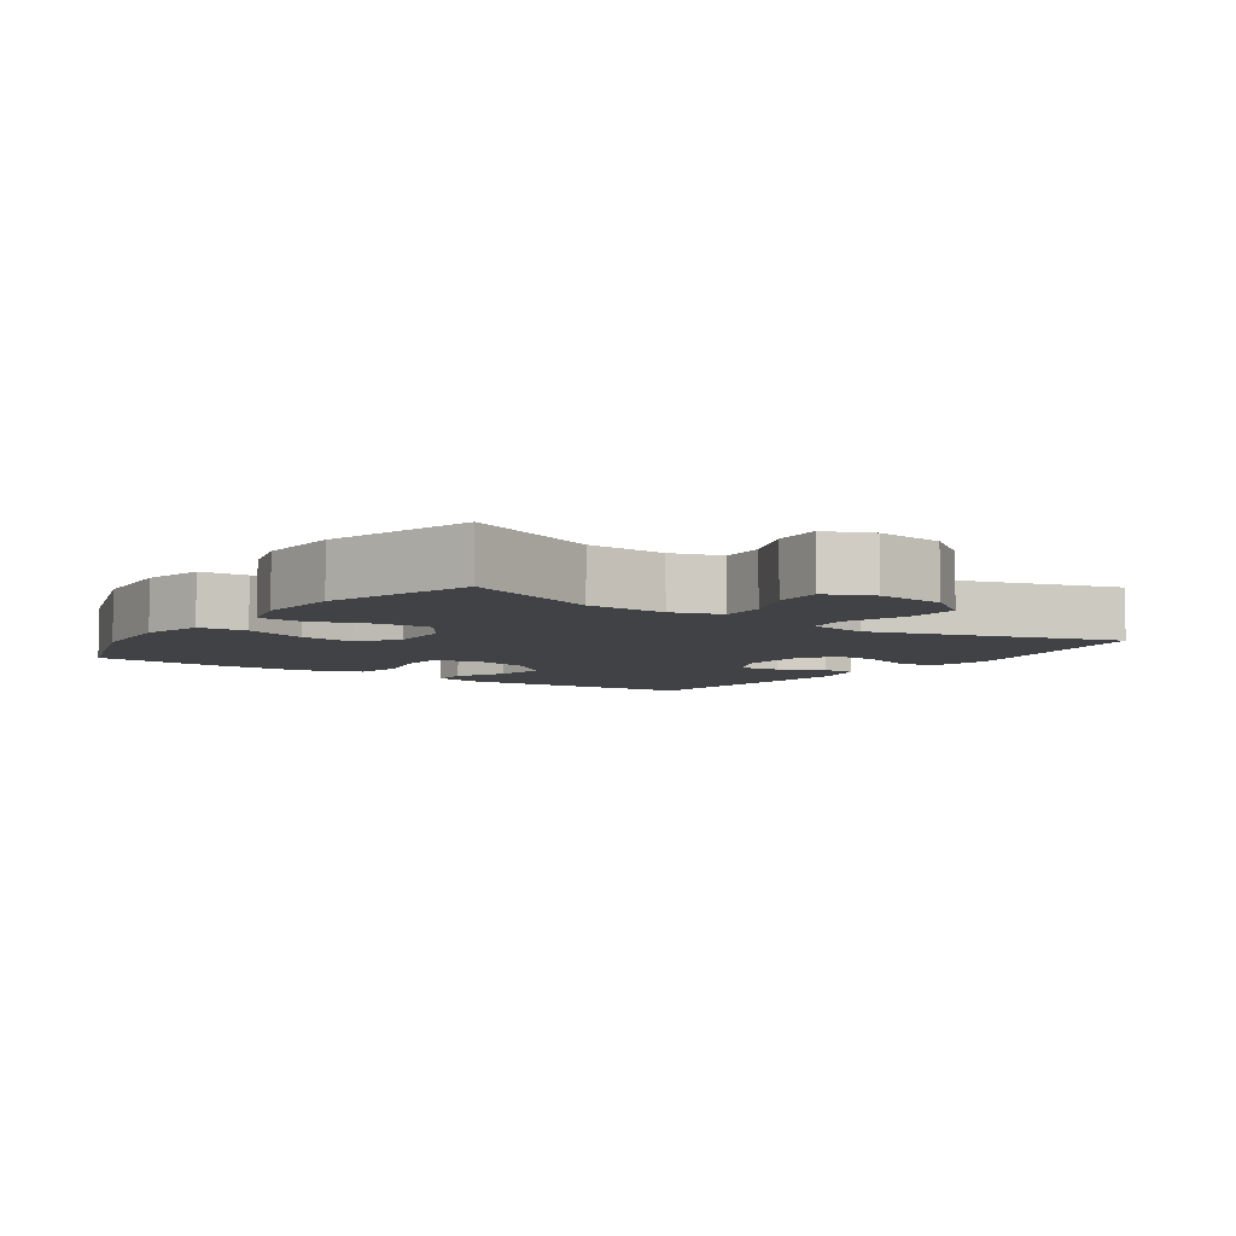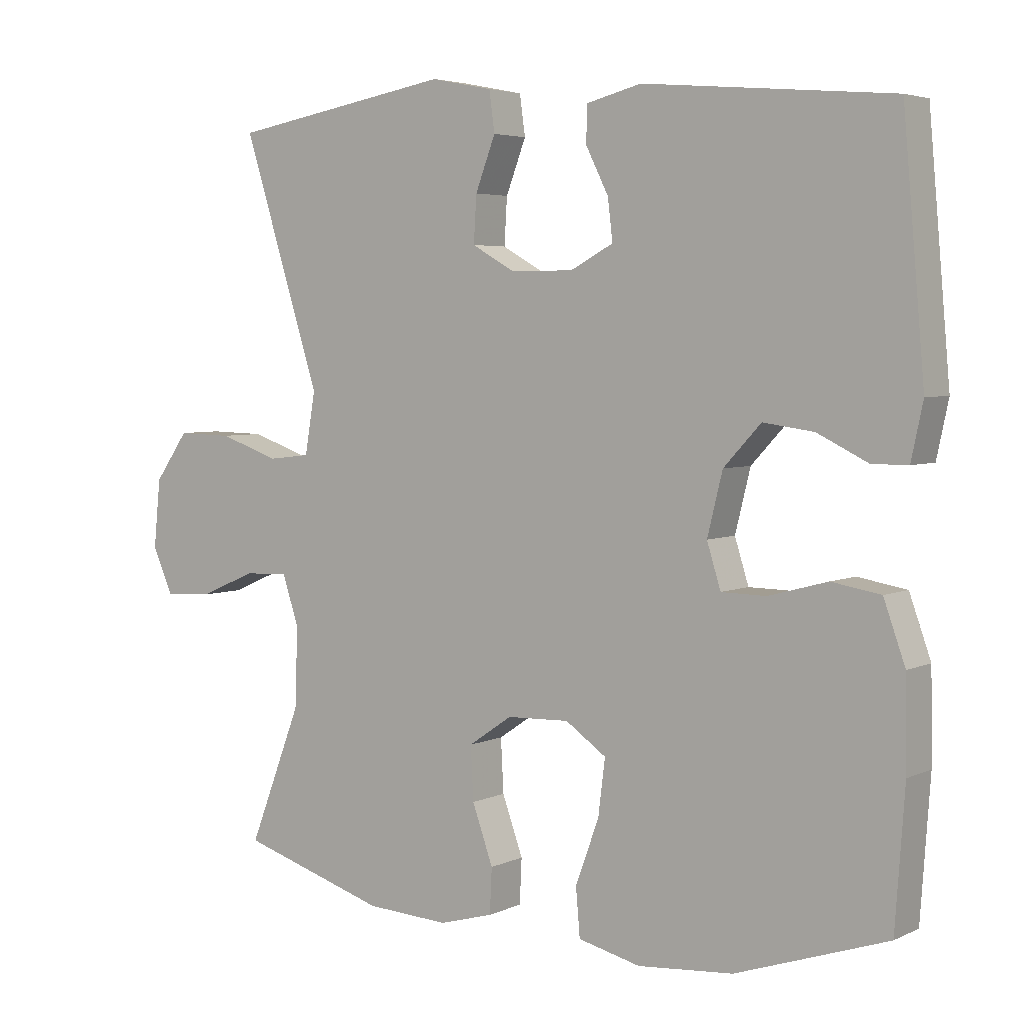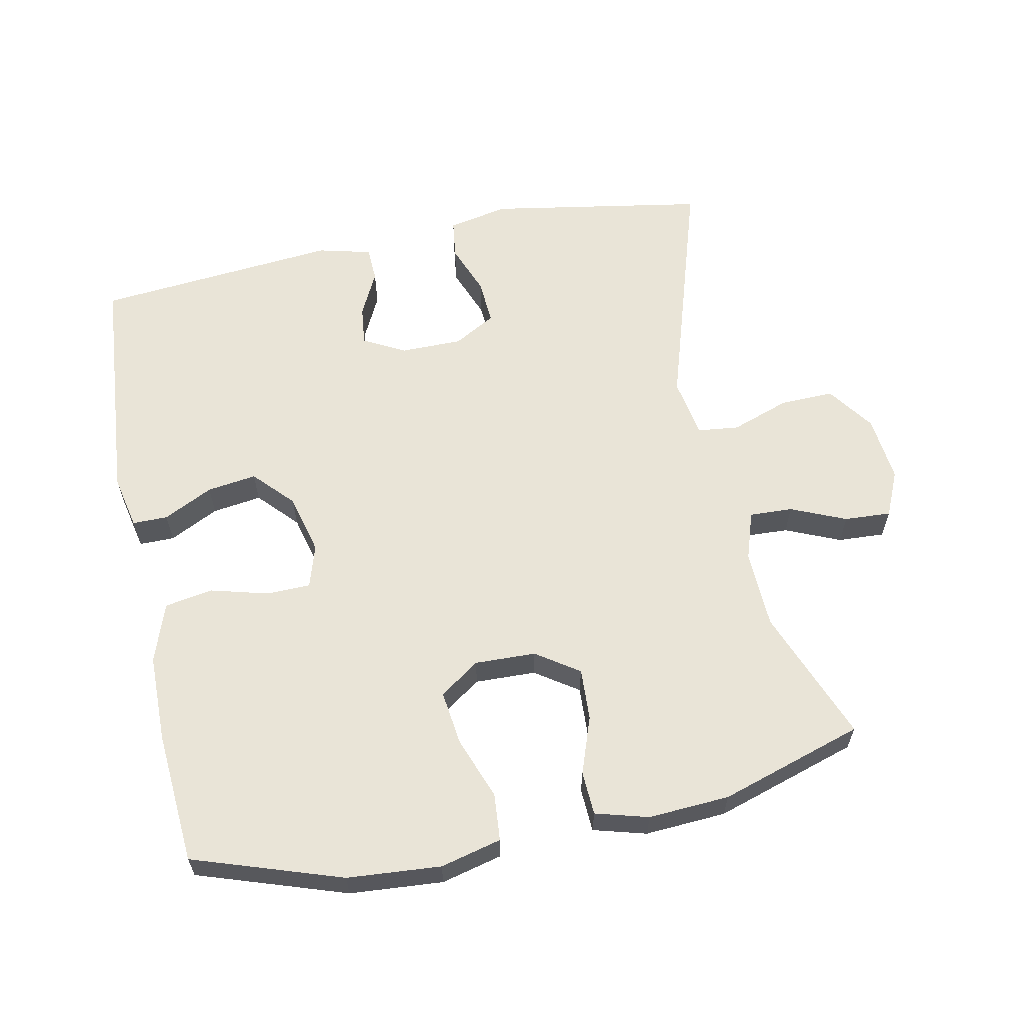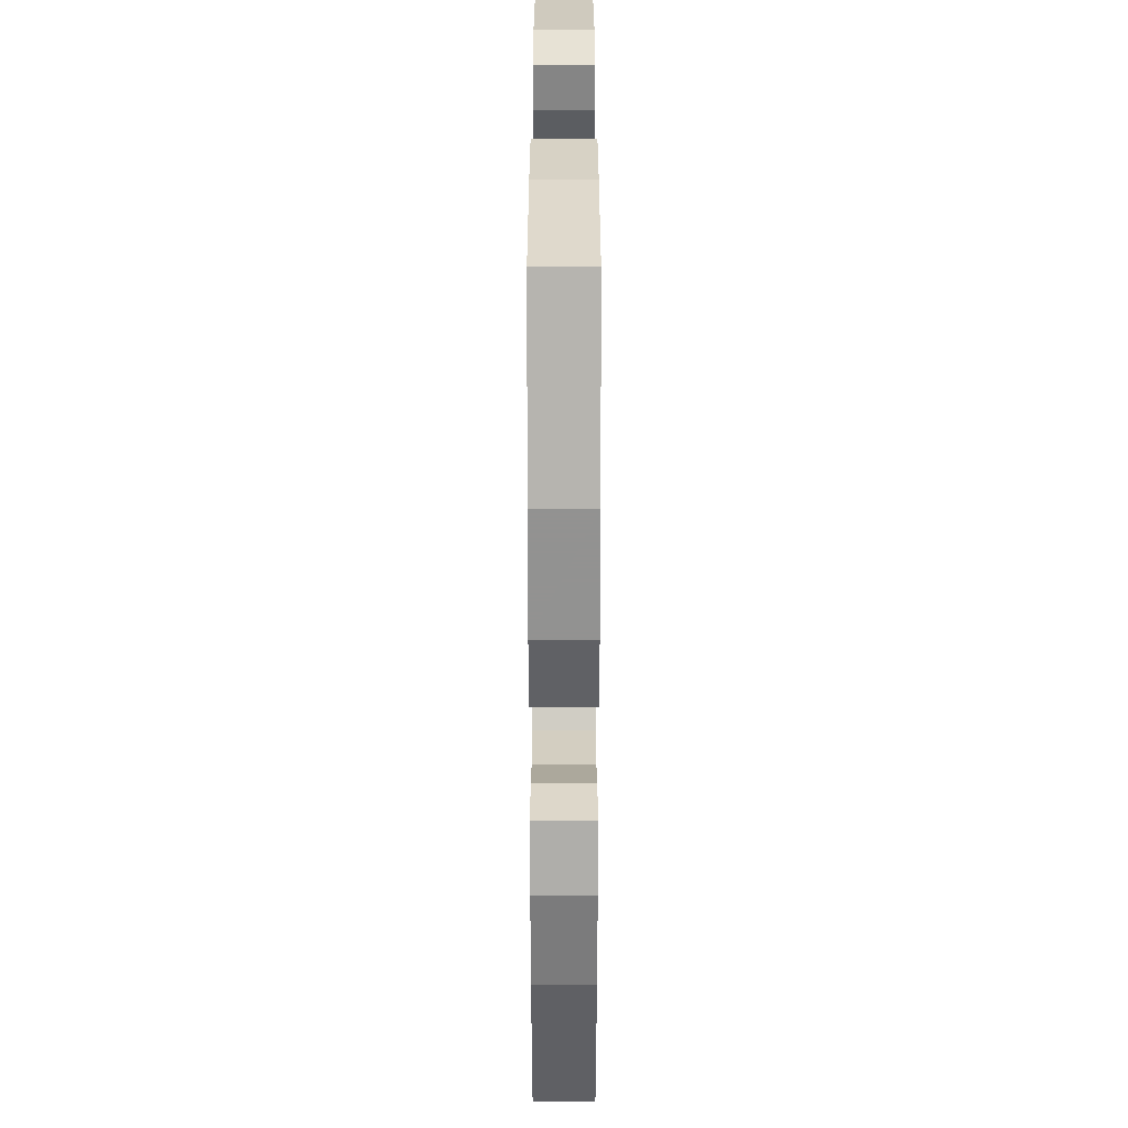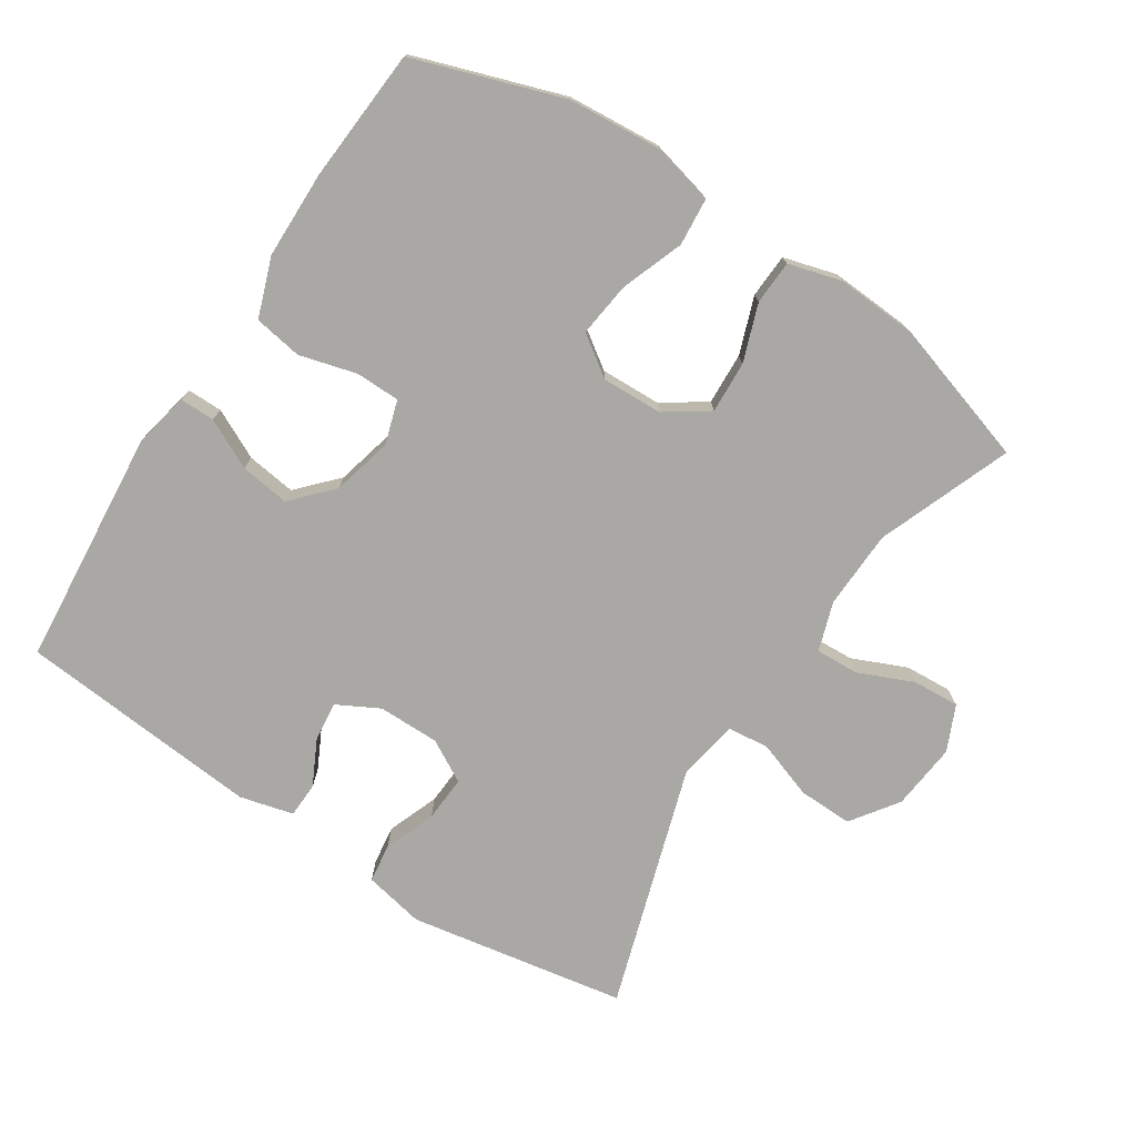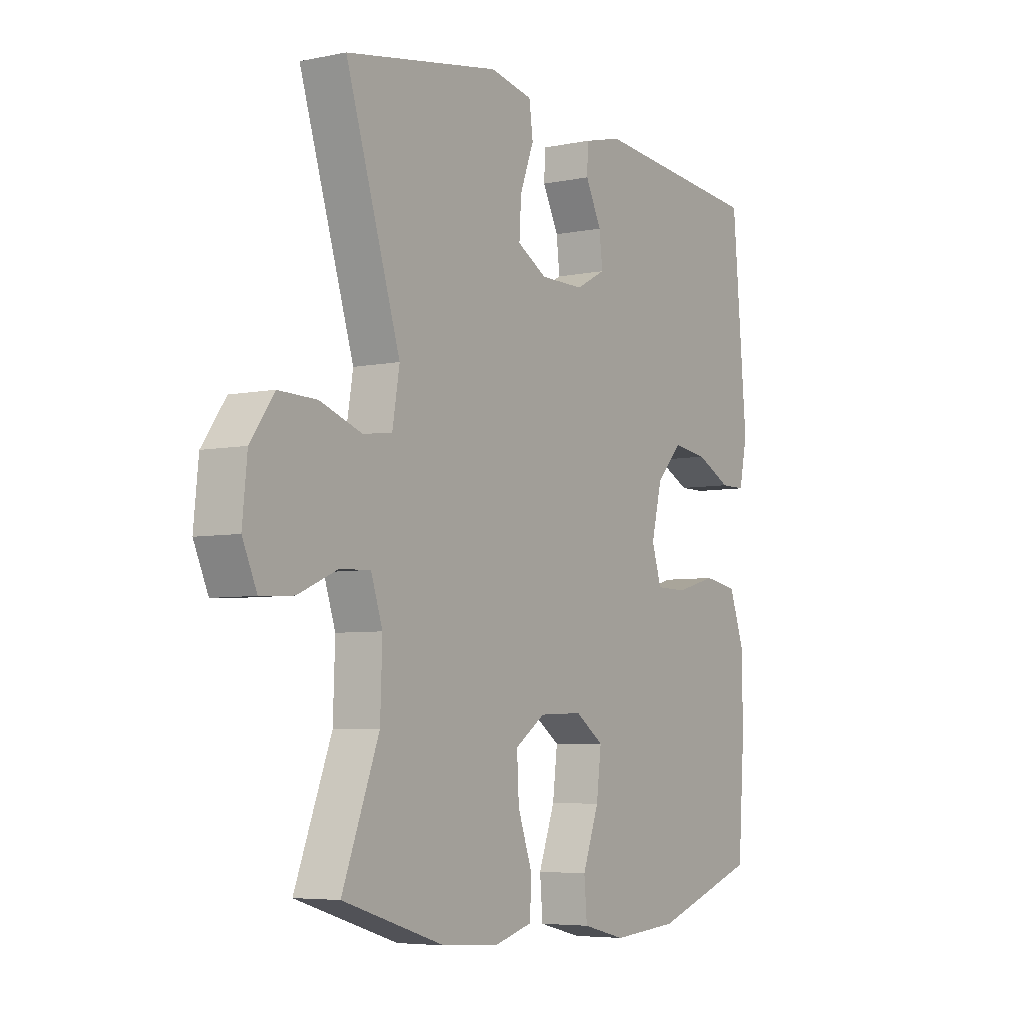
<metadata>
{"format":"obj","ext":"obj","renderer":"f3d","projection":"perspective","resolution":1024,"background":"white","views":[{"elev":-6.3,"azim":-125.2,"up":"+Y"},{"elev":4.3,"azim":34.8,"up":"+Z"},{"elev":61.0,"azim":168.3,"up":"+Y"},{"elev":-61.8,"azim":90.0,"up":"+Z"},{"elev":-75.0,"azim":147.0,"up":"+Y"},{"elev":-5.5,"azim":-57.4,"up":"+Z"}]}
</metadata>
<code>
v 0.5 0.07 0.5
v 0.531 0.07 0.148
v 0.514 0.07 0.068
v 0.462 0.07 0.068
v 0.389 0.07 0.104
v 0.316 0.07 0.114
v 0.262 0.07 0.056
v 0.24 0.07 -0.033
v 0.26 0.07 -0.097
v 0.325 0.07 -0.098
v 0.41 0.07 -0.075
v 0.481 0.07 -0.087
v 0.512 0.07 -0.174
v 0.514 0.07 -0.303
v 0.5 0.07 -0.5
v 0.281 0.07 -0.574
v 0.143 0.07 -0.585
v 0.053 0.07 -0.563
v 0.047 0.07 -0.493
v 0.081 0.07 -0.401
v 0.091 0.07 -0.32
v 0.032 0.07 -0.279
v -0.058 0.07 -0.282
v -0.121 0.07 -0.325
v -0.117 0.07 -0.402
v -0.087 0.07 -0.486
v -0.09 0.07 -0.551
v -0.168 0.07 -0.573
v -0.288 0.07 -0.566
v -0.5 0.07 -0.5
v -0.424 0.07 -0.303
v -0.42 0.07 -0.187
v -0.444 0.07 -0.115
v -0.508 0.07 -0.118
v -0.589 0.07 -0.153
v -0.658 0.07 -0.157
v -0.688 0.07 -0.09
v -0.678 0.07 0.009
v -0.629 0.07 0.078
v -0.549 0.07 0.076
v -0.463 0.07 0.046
v -0.402 0.07 0.053
v -0.387 0.07 0.142
v -0.5 0.07 0.5
v -0.179 0.07 0.556
v -0.09 0.07 0.538
v -0.082 0.07 0.48
v -0.111 0.07 0.404
v -0.115 0.07 0.337
v -0.053 0.07 0.302
v 0.038 0.07 0.302
v 0.1 0.07 0.335
v 0.093 0.07 0.394
v 0.06 0.07 0.46
v 0.062 0.07 0.512
v 0.141 0.07 0.532
v 0.5 0 0.5
v 0.531 0 0.148
v 0.514 0 0.068
v 0.462 0 0.068
v 0.389 0 0.104
v 0.316 0 0.114
v 0.262 0 0.056
v 0.24 0 -0.033
v 0.26 0 -0.097
v 0.325 0 -0.098
v 0.41 0 -0.075
v 0.481 0 -0.087
v 0.512 0 -0.174
v 0.514 0 -0.303
v 0.5 0 -0.5
v 0.281 0 -0.574
v 0.143 0 -0.585
v 0.053 0 -0.563
v 0.047 0 -0.493
v 0.081 0 -0.401
v 0.091 0 -0.32
v 0.032 0 -0.279
v -0.058 0 -0.282
v -0.121 0 -0.325
v -0.117 0 -0.402
v -0.087 0 -0.486
v -0.09 0 -0.551
v -0.168 0 -0.573
v -0.288 0 -0.566
v -0.5 0 -0.5
v -0.424 0 -0.303
v -0.42 0 -0.187
v -0.444 0 -0.115
v -0.508 0 -0.118
v -0.589 0 -0.153
v -0.658 0 -0.157
v -0.688 0 -0.09
v -0.678 0 0.009
v -0.629 0 0.078
v -0.549 0 0.076
v -0.463 0 0.046
v -0.402 0 0.053
v -0.387 0 0.142
v -0.5 0 0.5
v -0.179 0 0.556
v -0.09 0 0.538
v -0.082 0 0.48
v -0.111 0 0.404
v -0.115 0 0.337
v -0.053 0 0.302
v 0.038 0 0.302
v 0.1 0 0.335
v 0.093 0 0.394
v 0.06 0 0.46
v 0.062 0 0.512
v 0.141 0 0.532
f 3 4 5
f 2 3 5
f 1 2 5
f 56 1 5
f 55 56 5
f 54 55 5
f 53 54 5
f 52 53 5 6
f 51 52 6 7
f 50 51 7 8
f 49 50 8 9
f 46 47 48
f 45 46 48
f 44 45 48
f 43 44 48
f 42 43 48 49
f 39 40 41
f 38 39 41
f 37 38 41
f 36 37 41
f 35 36 41
f 34 35 41
f 33 34 41 42
f 42 49 9
f 33 42 9
f 32 33 9
f 29 30 31
f 28 29 31
f 27 28 31
f 26 27 31
f 25 26 31
f 24 25 31 32
f 18 19 20
f 17 18 20
f 16 17 20
f 15 16 20
f 14 15 20
f 13 14 20
f 12 13 20
f 11 12 20
f 10 11 20
f 10 20 21
f 9 10 21 22
f 23 24 32
f 9 22 23 32
f 61 60 59
f 61 59 58
f 61 58 57
f 61 57 112
f 61 112 111
f 61 111 110
f 61 110 109
f 62 61 109 108
f 63 62 108 107
f 64 63 107 106
f 65 64 106 105
f 104 103 102
f 104 102 101
f 104 101 100
f 104 100 99
f 105 104 99 98
f 97 96 95
f 97 95 94
f 97 94 93
f 97 93 92
f 97 92 91
f 97 91 90
f 98 97 90 89
f 65 105 98
f 65 98 89
f 65 89 88
f 87 86 85
f 87 85 84
f 87 84 83
f 87 83 82
f 87 82 81
f 88 87 81 80
f 76 75 74
f 76 74 73
f 76 73 72
f 76 72 71
f 76 71 70
f 76 70 69
f 76 69 68
f 76 68 67
f 76 67 66
f 77 76 66
f 78 77 66 65
f 88 80 79
f 88 79 78 65
f 1 57 58 2
f 2 58 59 3
f 3 59 60 4
f 4 60 61 5
f 5 61 62 6
f 6 62 63 7
f 7 63 64 8
f 8 64 65 9
f 9 65 66 10
f 10 66 67 11
f 11 67 68 12
f 12 68 69 13
f 13 69 70 14
f 14 70 71 15
f 15 71 72 16
f 16 72 73 17
f 17 73 74 18
f 18 74 75 19
f 19 75 76 20
f 20 76 77 21
f 21 77 78 22
f 22 78 79 23
f 23 79 80 24
f 24 80 81 25
f 25 81 82 26
f 26 82 83 27
f 27 83 84 28
f 28 84 85 29
f 29 85 86 30
f 30 86 87 31
f 31 87 88 32
f 32 88 89 33
f 33 89 90 34
f 34 90 91 35
f 35 91 92 36
f 36 92 93 37
f 37 93 94 38
f 38 94 95 39
f 39 95 96 40
f 40 96 97 41
f 41 97 98 42
f 42 98 99 43
f 43 99 100 44
f 44 100 101 45
f 45 101 102 46
f 46 102 103 47
f 47 103 104 48
f 48 104 105 49
f 49 105 106 50
f 50 106 107 51
f 51 107 108 52
f 52 108 109 53
f 53 109 110 54
f 54 110 111 55
f 55 111 112 56
f 56 112 57 1

</code>
